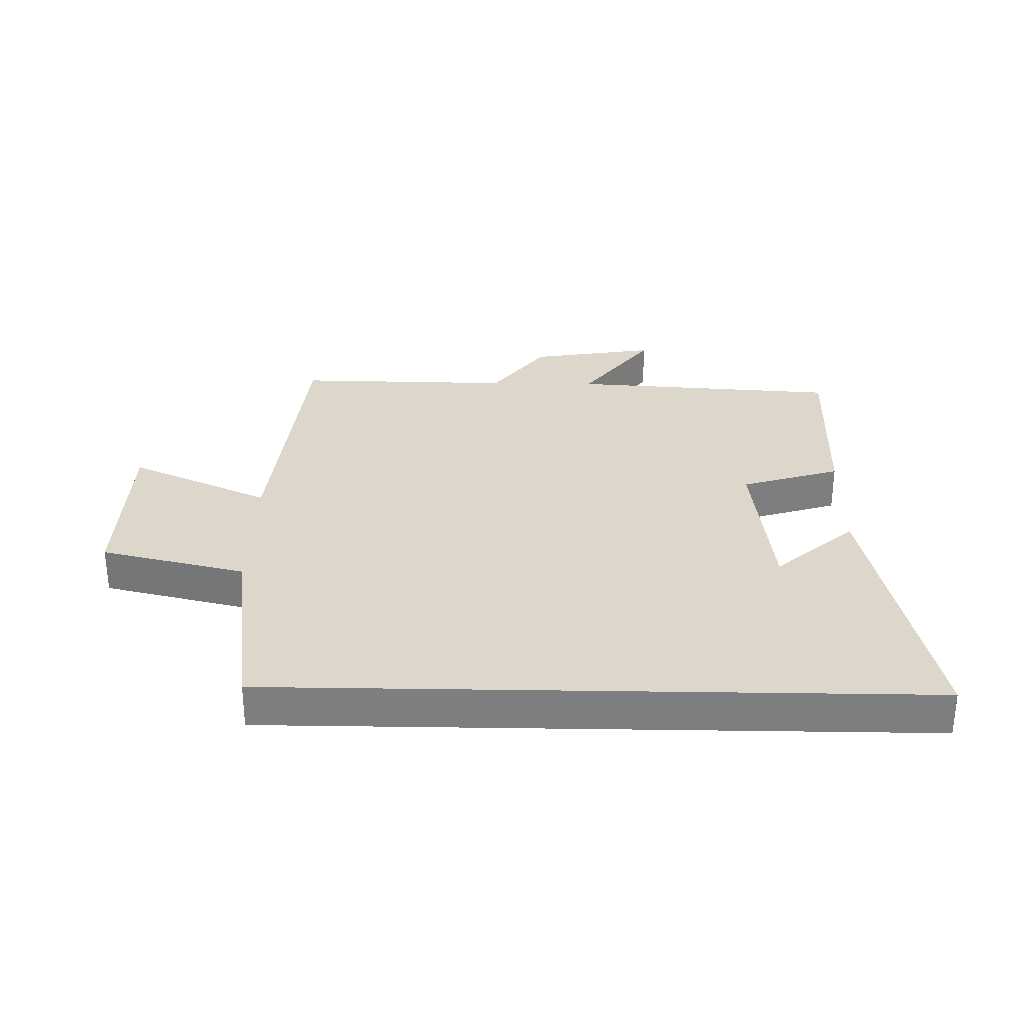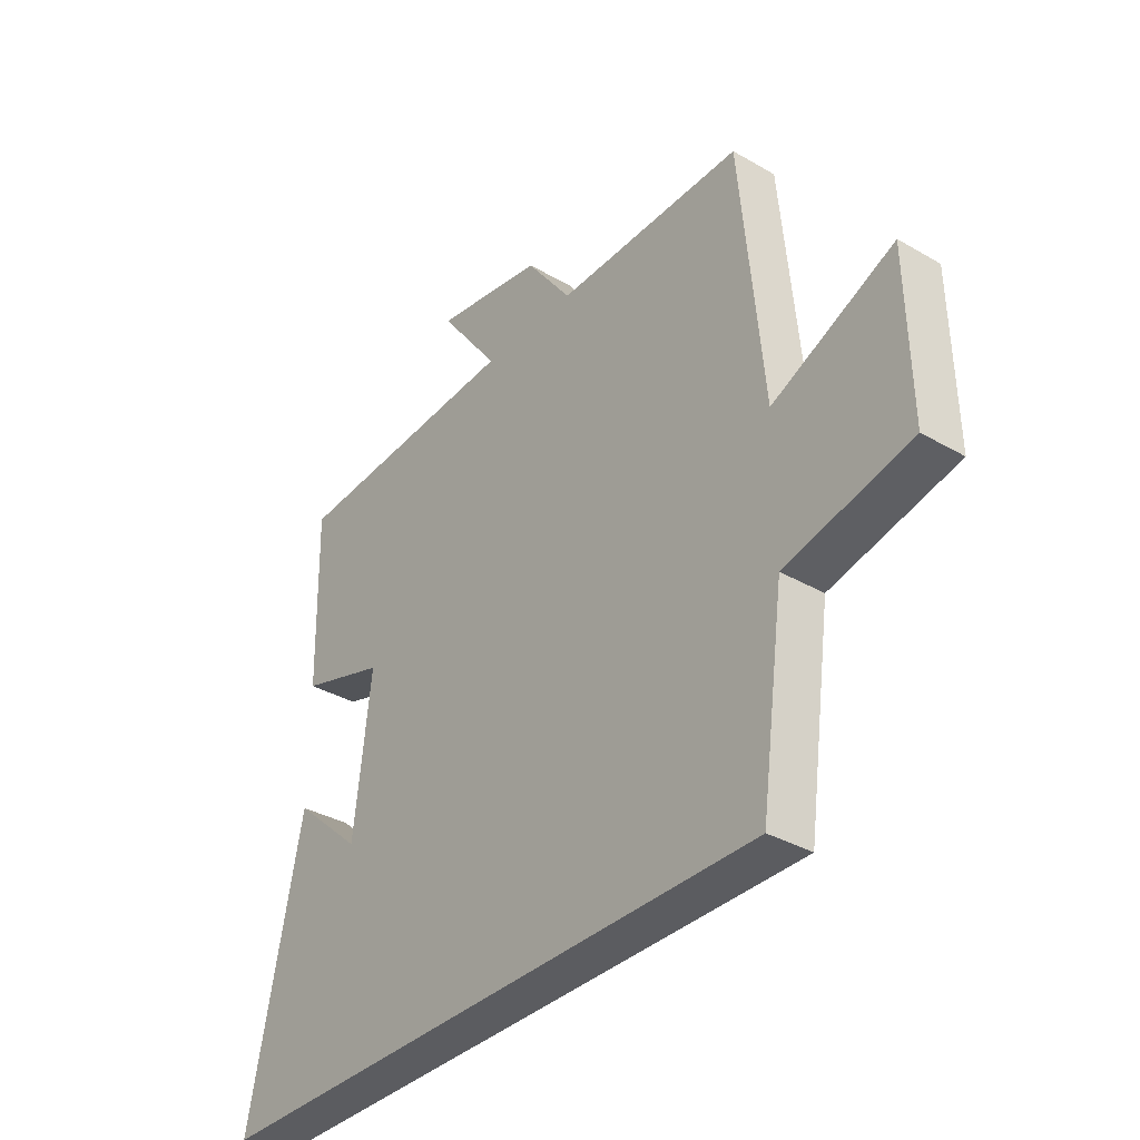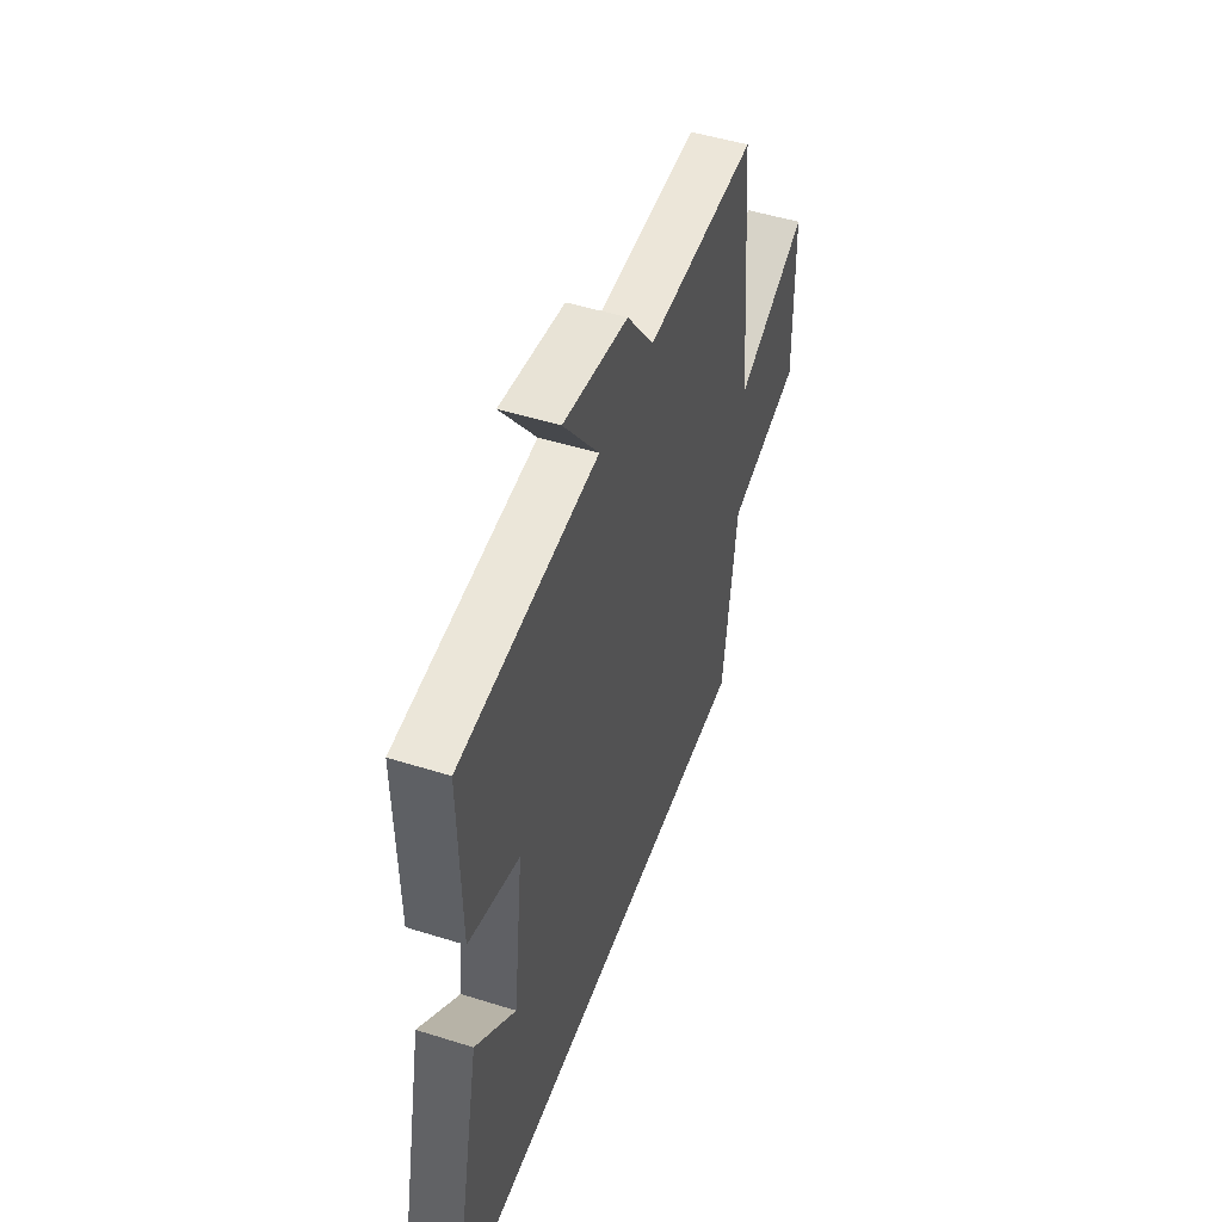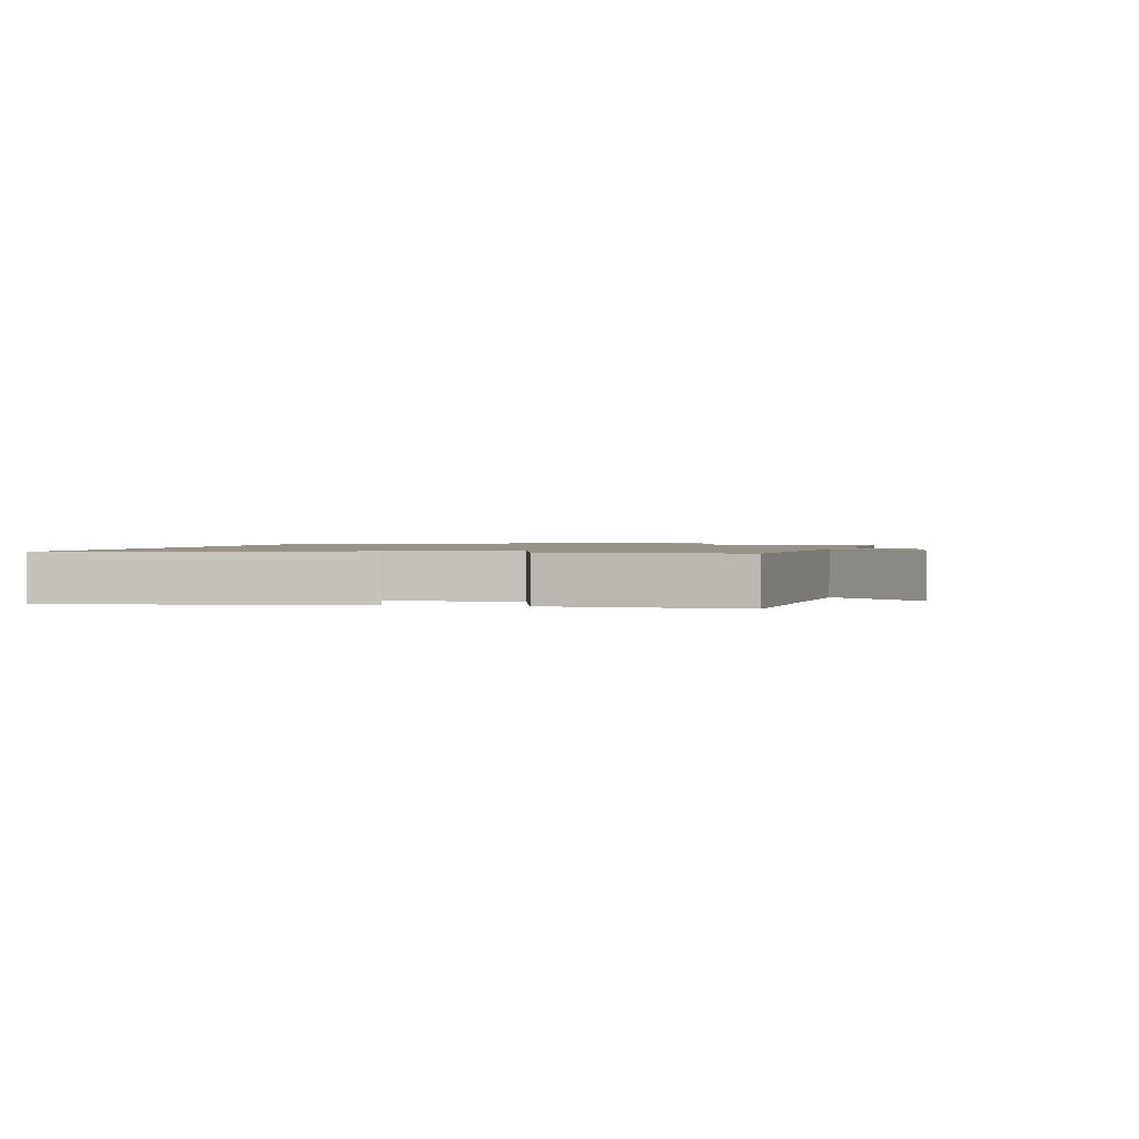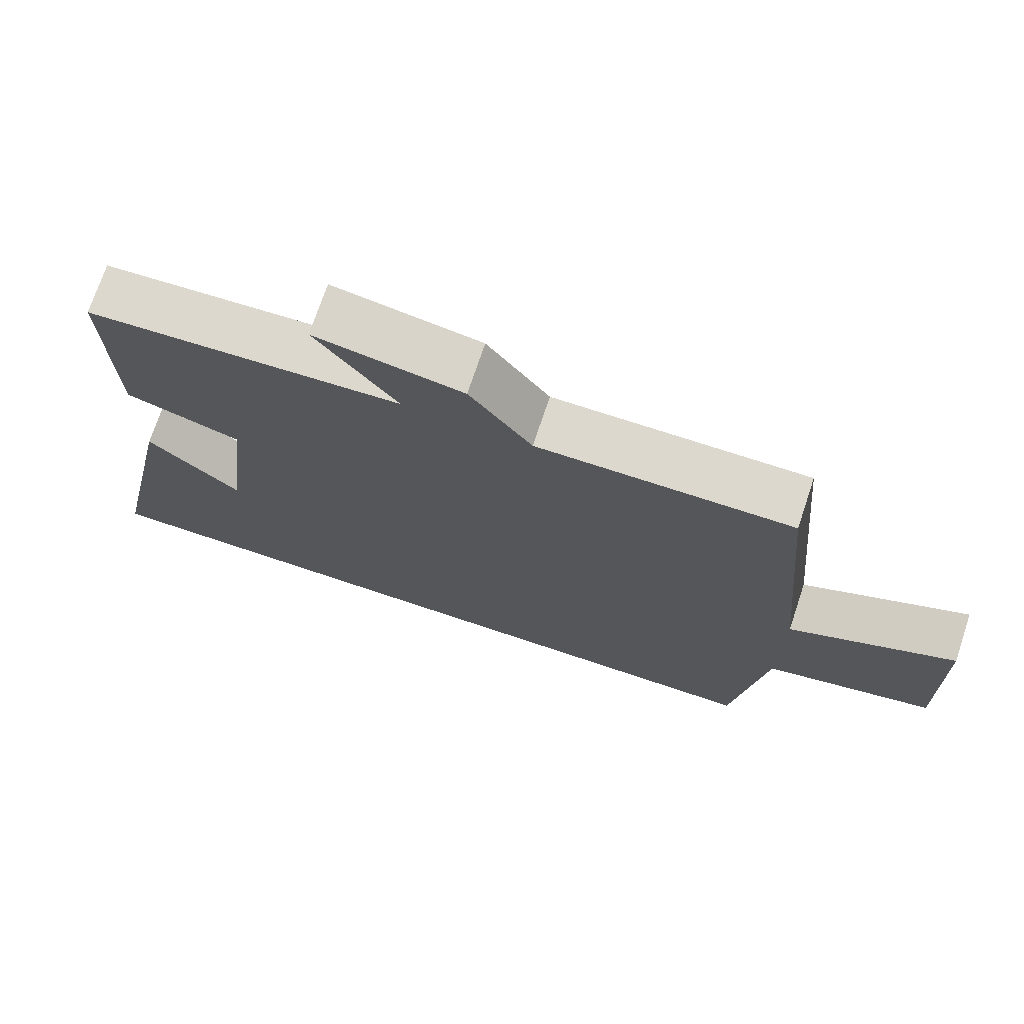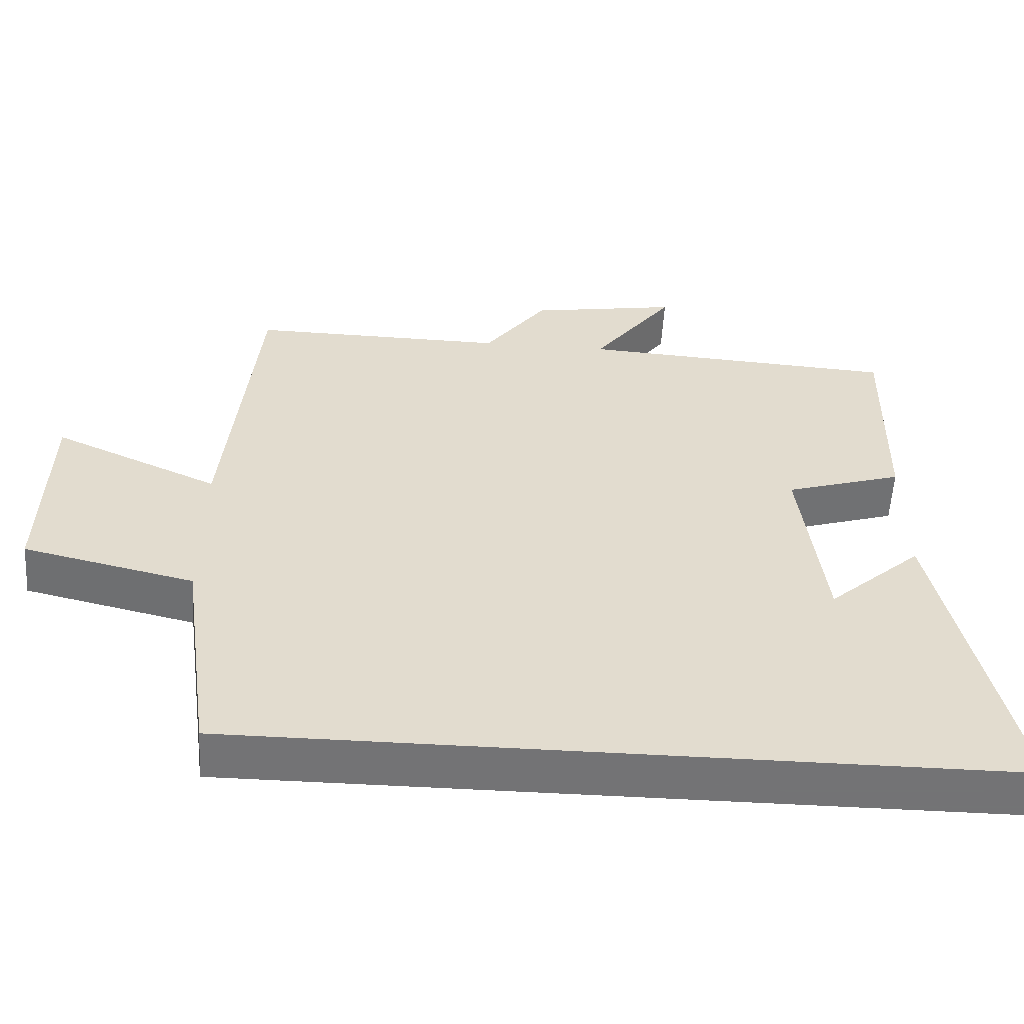
<metadata>
{"format":"obj","ext":"obj","renderer":"f3d","projection":"perspective","resolution":1024,"background":"white","views":[{"elev":30.6,"azim":-178.9,"up":"+Y"},{"elev":-35.0,"azim":52.3,"up":"+Z"},{"elev":49.4,"azim":-70.8,"up":"+Z"},{"elev":1.3,"azim":-75.6,"up":"+Y"},{"elev":72.5,"azim":18.5,"up":"+Z"},{"elev":-56.0,"azim":176.5,"up":"+Z"}]}
</metadata>
<code>
v 0.458 0.07 0.505
v 0.5 0.07 0.056
v 0.728 0.07 0.159
v 0.734 0.07 -0.127
v 0.5 0.07 -0.182
v 0.456 0.07 -0.5
v -0.599 0.07 -0.5
v -0.5 0.07 -0.036
v -0.372 0.07 -0.15
v -0.34 0.07 0.118
v -0.5 0.07 0.168
v -0.506 0.07 0.472
v -0.071 0.07 0.5
v -0.183 0.07 0.65
v 0.021 0.07 0.616
v 0.107 0.07 0.5
v 0.458 0 0.505
v 0.5 0 0.056
v 0.728 0 0.159
v 0.734 0 -0.127
v 0.5 0 -0.182
v 0.456 0 -0.5
v -0.599 0 -0.5
v -0.5 0 -0.036
v -0.372 0 -0.15
v -0.34 0 0.118
v -0.5 0 0.168
v -0.506 0 0.472
v -0.071 0 0.5
v -0.183 0 0.65
v 0.021 0 0.616
v 0.107 0 0.5
f 13 14 15 16
f 11 12 13 16
f 10 11 16 1
f 9 10 1 2
f 7 8 9
f 5 6 7 9
f 5 9 2
f 2 3 4 5
f 32 31 30 29
f 32 29 28 27
f 17 32 27 26
f 18 17 26 25
f 25 24 23
f 25 23 22 21
f 18 25 21
f 21 20 19 18
f 1 17 18 2
f 2 18 19 3
f 3 19 20 4
f 4 20 21 5
f 5 21 22 6
f 6 22 23 7
f 7 23 24 8
f 8 24 25 9
f 9 25 26 10
f 10 26 27 11
f 11 27 28 12
f 12 28 29 13
f 13 29 30 14
f 14 30 31 15
f 15 31 32 16
f 16 32 17 1

</code>
